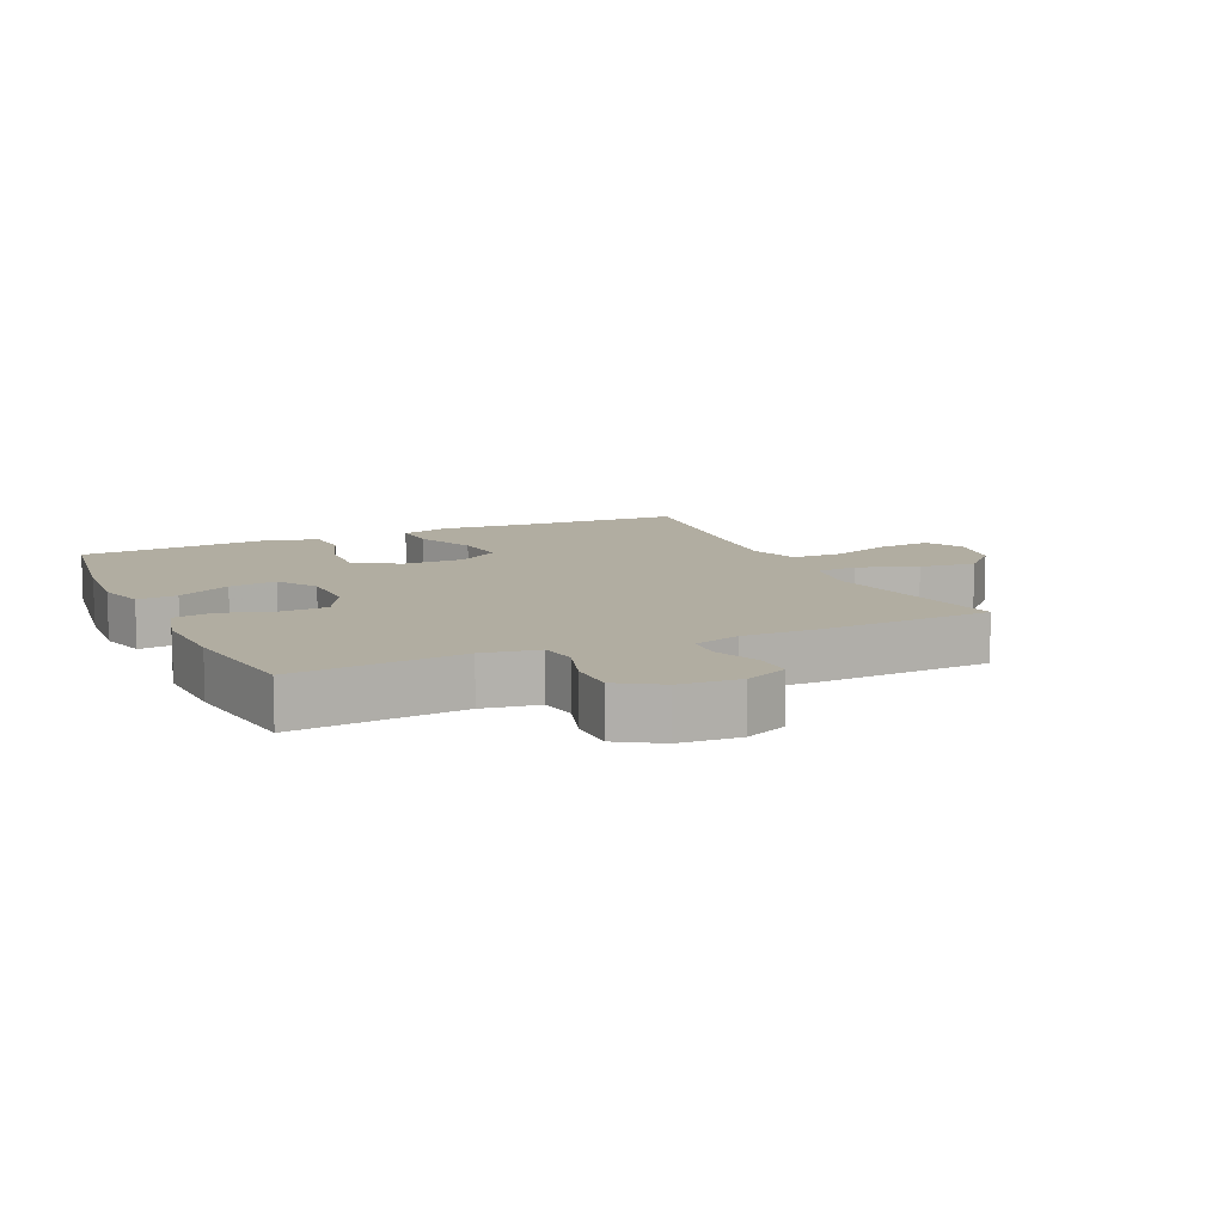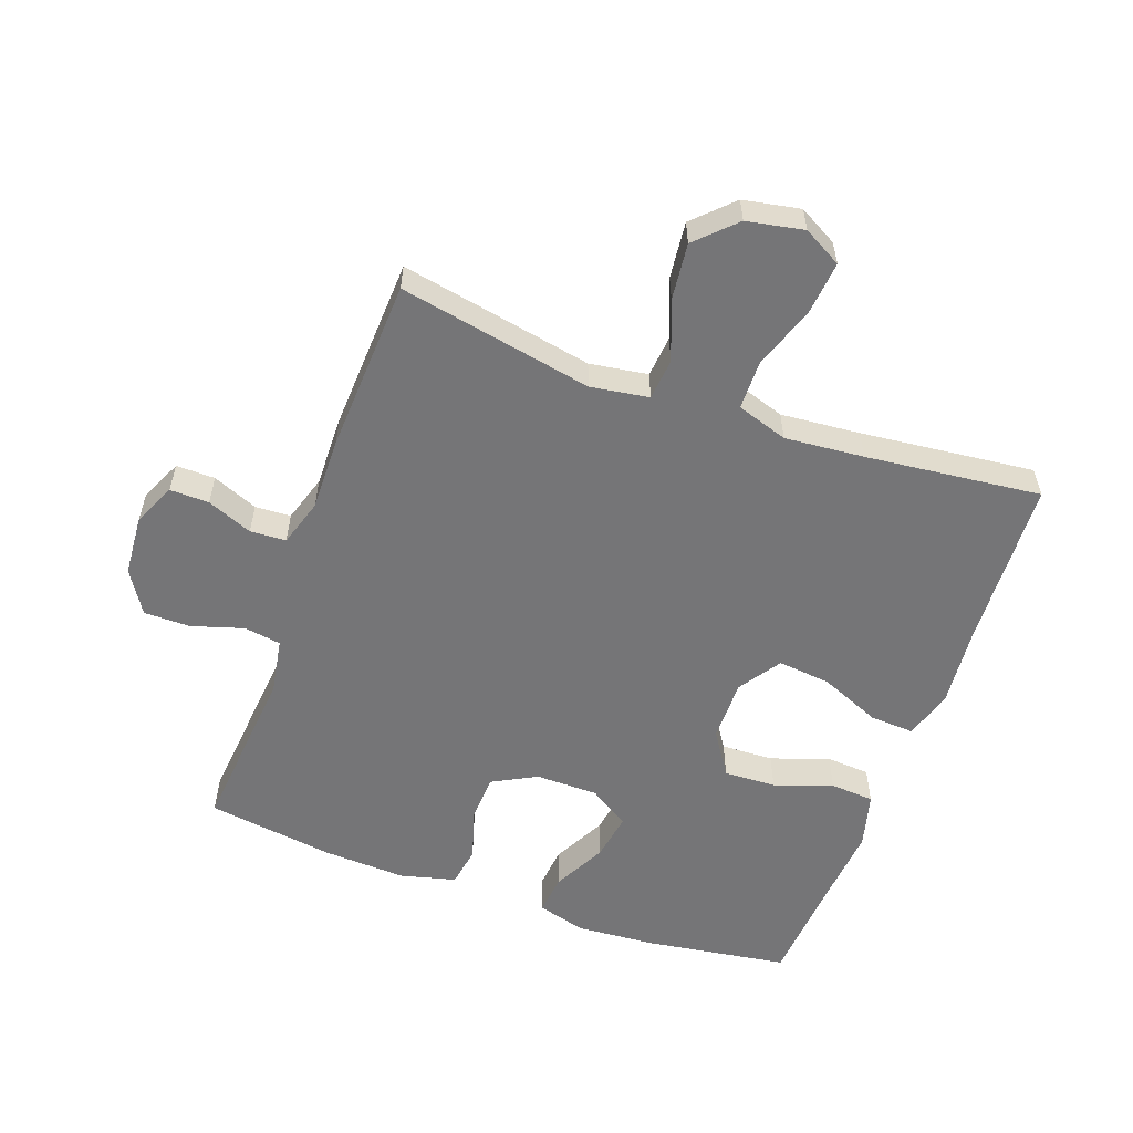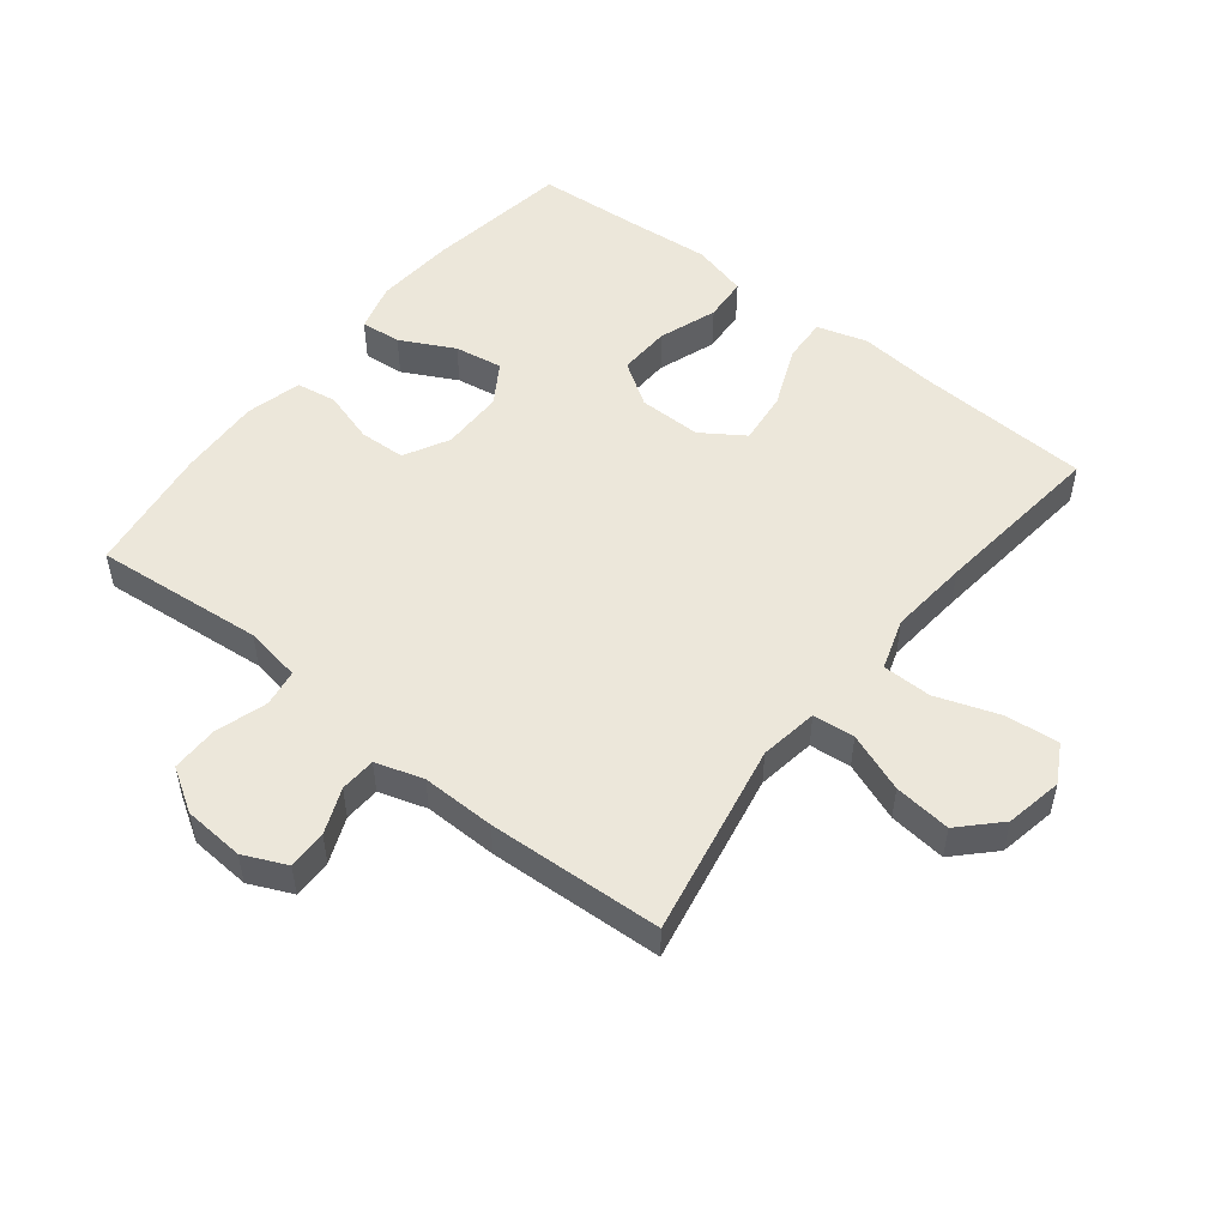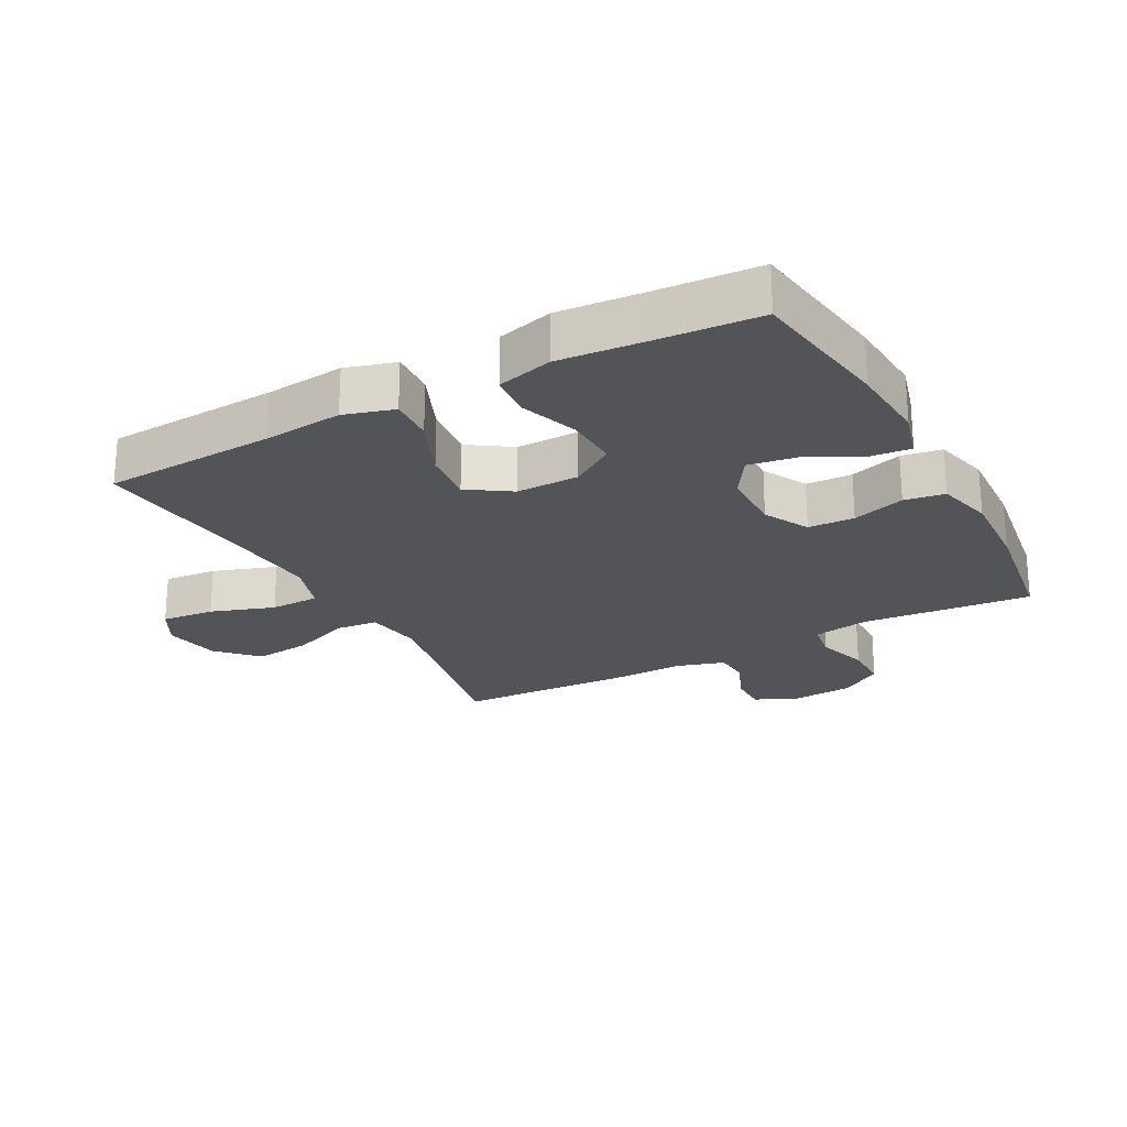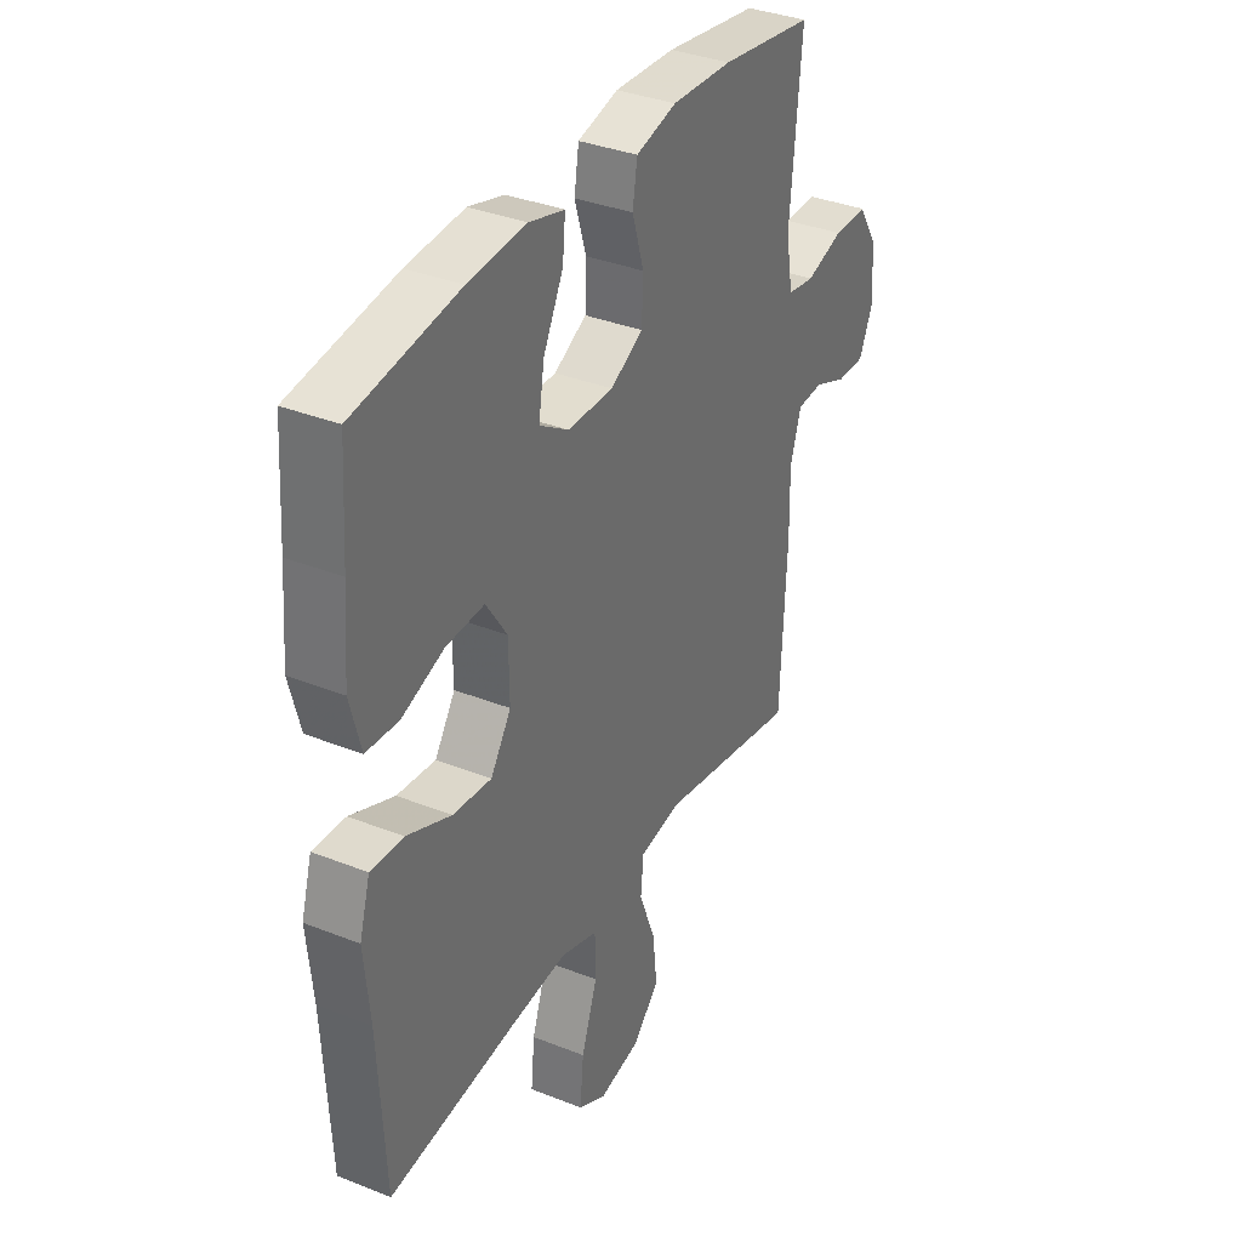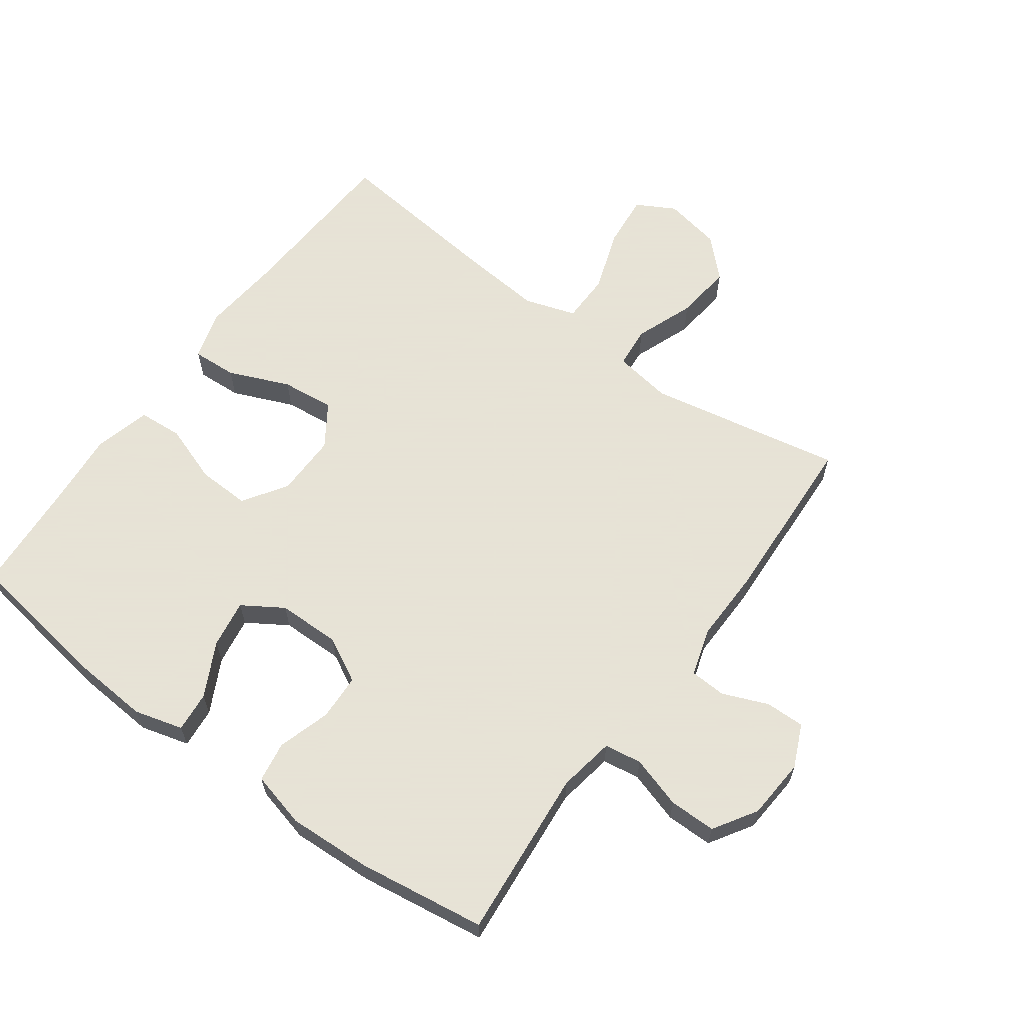
<metadata>
{"format":"obj","ext":"obj","renderer":"f3d","projection":"perspective","resolution":1024,"background":"white","views":[{"elev":10.3,"azim":65.4,"up":"+Y"},{"elev":-56.6,"azim":160.1,"up":"+Y"},{"elev":51.4,"azim":128.3,"up":"+Y"},{"elev":-23.6,"azim":-61.7,"up":"+Y"},{"elev":35.4,"azim":-62.3,"up":"+Z"},{"elev":62.8,"azim":36.1,"up":"+Y"}]}
</metadata>
<code>
v 0.5 0.07 0.5
v 0.476 0.07 0.235
v 0.491 0.07 0.147
v 0.549 0.07 0.138
v 0.63 0.07 0.163
v 0.703 0.07 0.163
v 0.745 0.07 0.096
v 0.752 0.07 0.001
v 0.722 0.07 -0.066
v 0.661 0.07 -0.065
v 0.59 0.07 -0.036
v 0.534 0.07 -0.039
v 0.511 0.07 -0.113
v 0.513 0.07 -0.228
v 0.5 0.07 -0.5
v 0.197 0.07 -0.442
v 0.106 0.07 -0.456
v 0.1 0.07 -0.521
v 0.135 0.07 -0.613
v 0.145 0.07 -0.702
v 0.086 0.07 -0.76
v -0.003 0.07 -0.777
v -0.063 0.07 -0.744
v -0.055 0.07 -0.661
v -0.021 0.07 -0.562
v -0.022 0.07 -0.485
v -0.102 0.07 -0.459
v -0.226 0.07 -0.47
v -0.5 0.07 -0.5
v -0.514 0.07 -0.232
v -0.526 0.07 -0.108
v -0.503 0.07 -0.03
v -0.433 0.07 -0.034
v -0.338 0.07 -0.074
v -0.255 0.07 -0.083
v -0.211 0.07 -0.017
v -0.212 0.07 0.081
v -0.257 0.07 0.149
v -0.339 0.07 0.146
v -0.43 0.07 0.114
v -0.499 0.07 0.119
v -0.522 0.07 0.206
v -0.511 0.07 0.338
v -0.5 0.07 0.5
v -0.275 0.07 0.534
v -0.151 0.07 0.543
v -0.075 0.07 0.522
v -0.081 0.07 0.459
v -0.124 0.07 0.375
v -0.136 0.07 0.3
v -0.073 0.07 0.26
v 0.025 0.07 0.259
v 0.095 0.07 0.296
v 0.098 0.07 0.368
v 0.073 0.07 0.45
v 0.083 0.07 0.513
v 0.17 0.07 0.535
v 0.3 0.07 0.529
v 0.5 0 0.5
v 0.476 0 0.235
v 0.491 0 0.147
v 0.549 0 0.138
v 0.63 0 0.163
v 0.703 0 0.163
v 0.745 0 0.096
v 0.752 0 0.001
v 0.722 0 -0.066
v 0.661 0 -0.065
v 0.59 0 -0.036
v 0.534 0 -0.039
v 0.511 0 -0.113
v 0.513 0 -0.228
v 0.5 0 -0.5
v 0.197 0 -0.442
v 0.106 0 -0.456
v 0.1 0 -0.521
v 0.135 0 -0.613
v 0.145 0 -0.702
v 0.086 0 -0.76
v -0.003 0 -0.777
v -0.063 0 -0.744
v -0.055 0 -0.661
v -0.021 0 -0.562
v -0.022 0 -0.485
v -0.102 0 -0.459
v -0.226 0 -0.47
v -0.5 0 -0.5
v -0.514 0 -0.232
v -0.526 0 -0.108
v -0.503 0 -0.03
v -0.433 0 -0.034
v -0.338 0 -0.074
v -0.255 0 -0.083
v -0.211 0 -0.017
v -0.212 0 0.081
v -0.257 0 0.149
v -0.339 0 0.146
v -0.43 0 0.114
v -0.499 0 0.119
v -0.522 0 0.206
v -0.511 0 0.338
v -0.5 0 0.5
v -0.275 0 0.534
v -0.151 0 0.543
v -0.075 0 0.522
v -0.081 0 0.459
v -0.124 0 0.375
v -0.136 0 0.3
v -0.073 0 0.26
v 0.025 0 0.259
v 0.095 0 0.296
v 0.098 0 0.368
v 0.073 0 0.45
v 0.083 0 0.513
v 0.17 0 0.535
v 0.3 0 0.529
f 57 58 1 2
f 54 55 56 57
f 53 54 57 2
f 52 53 2 3
f 51 52 3
f 46 47 48 49
f 46 49 50
f 43 44 45 46
f 43 46 50
f 42 43 50 51
f 39 40 41 42
f 38 39 42 51
f 31 32 33 34
f 30 31 34 35
f 28 29 30 35
f 27 28 35 36
f 22 23 24 25
f 22 25 26
f 21 22 26
f 18 19 20 21
f 18 21 26
f 17 18 26 27
f 13 14 15 16
f 12 13 16 17
f 8 9 10 11
f 8 11 12
f 7 8 12
f 4 5 6 7
f 3 4 7 12
f 37 38 51 3
f 17 27 36 37
f 3 12 17 37
f 60 59 116 115
f 115 114 113 112
f 60 115 112 111
f 61 60 111 110
f 61 110 109
f 107 106 105 104
f 108 107 104
f 104 103 102 101
f 108 104 101
f 109 108 101 100
f 100 99 98 97
f 109 100 97 96
f 92 91 90 89
f 93 92 89 88
f 93 88 87 86
f 94 93 86 85
f 83 82 81 80
f 84 83 80
f 84 80 79
f 79 78 77 76
f 84 79 76
f 85 84 76 75
f 74 73 72 71
f 75 74 71 70
f 69 68 67 66
f 70 69 66
f 70 66 65
f 65 64 63 62
f 70 65 62 61
f 61 109 96 95
f 95 94 85 75
f 95 75 70 61
f 1 59 60 2
f 2 60 61 3
f 3 61 62 4
f 4 62 63 5
f 5 63 64 6
f 6 64 65 7
f 7 65 66 8
f 8 66 67 9
f 9 67 68 10
f 10 68 69 11
f 11 69 70 12
f 12 70 71 13
f 13 71 72 14
f 14 72 73 15
f 15 73 74 16
f 16 74 75 17
f 17 75 76 18
f 18 76 77 19
f 19 77 78 20
f 20 78 79 21
f 21 79 80 22
f 22 80 81 23
f 23 81 82 24
f 24 82 83 25
f 25 83 84 26
f 26 84 85 27
f 27 85 86 28
f 28 86 87 29
f 29 87 88 30
f 30 88 89 31
f 31 89 90 32
f 32 90 91 33
f 33 91 92 34
f 34 92 93 35
f 35 93 94 36
f 36 94 95 37
f 37 95 96 38
f 38 96 97 39
f 39 97 98 40
f 40 98 99 41
f 41 99 100 42
f 42 100 101 43
f 43 101 102 44
f 44 102 103 45
f 45 103 104 46
f 46 104 105 47
f 47 105 106 48
f 48 106 107 49
f 49 107 108 50
f 50 108 109 51
f 51 109 110 52
f 52 110 111 53
f 53 111 112 54
f 54 112 113 55
f 55 113 114 56
f 56 114 115 57
f 57 115 116 58
f 58 116 59 1

</code>
